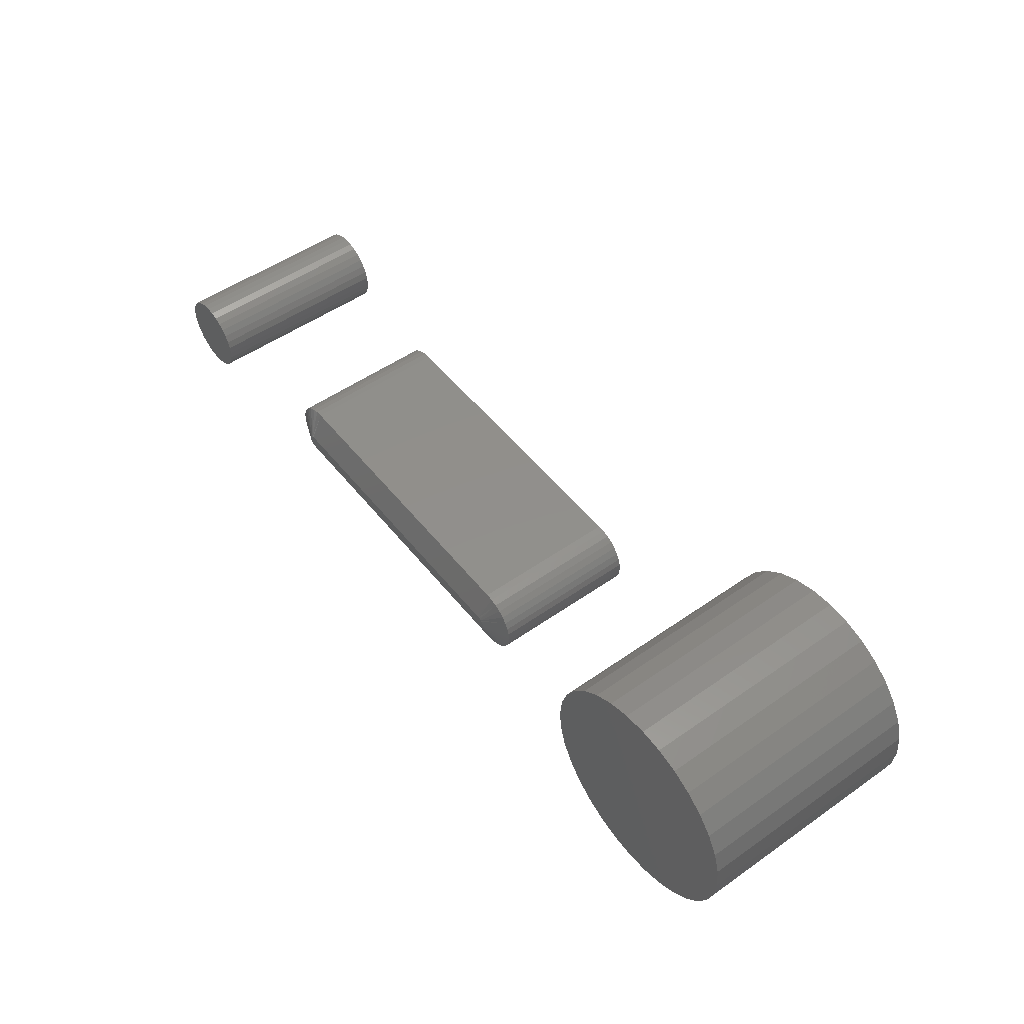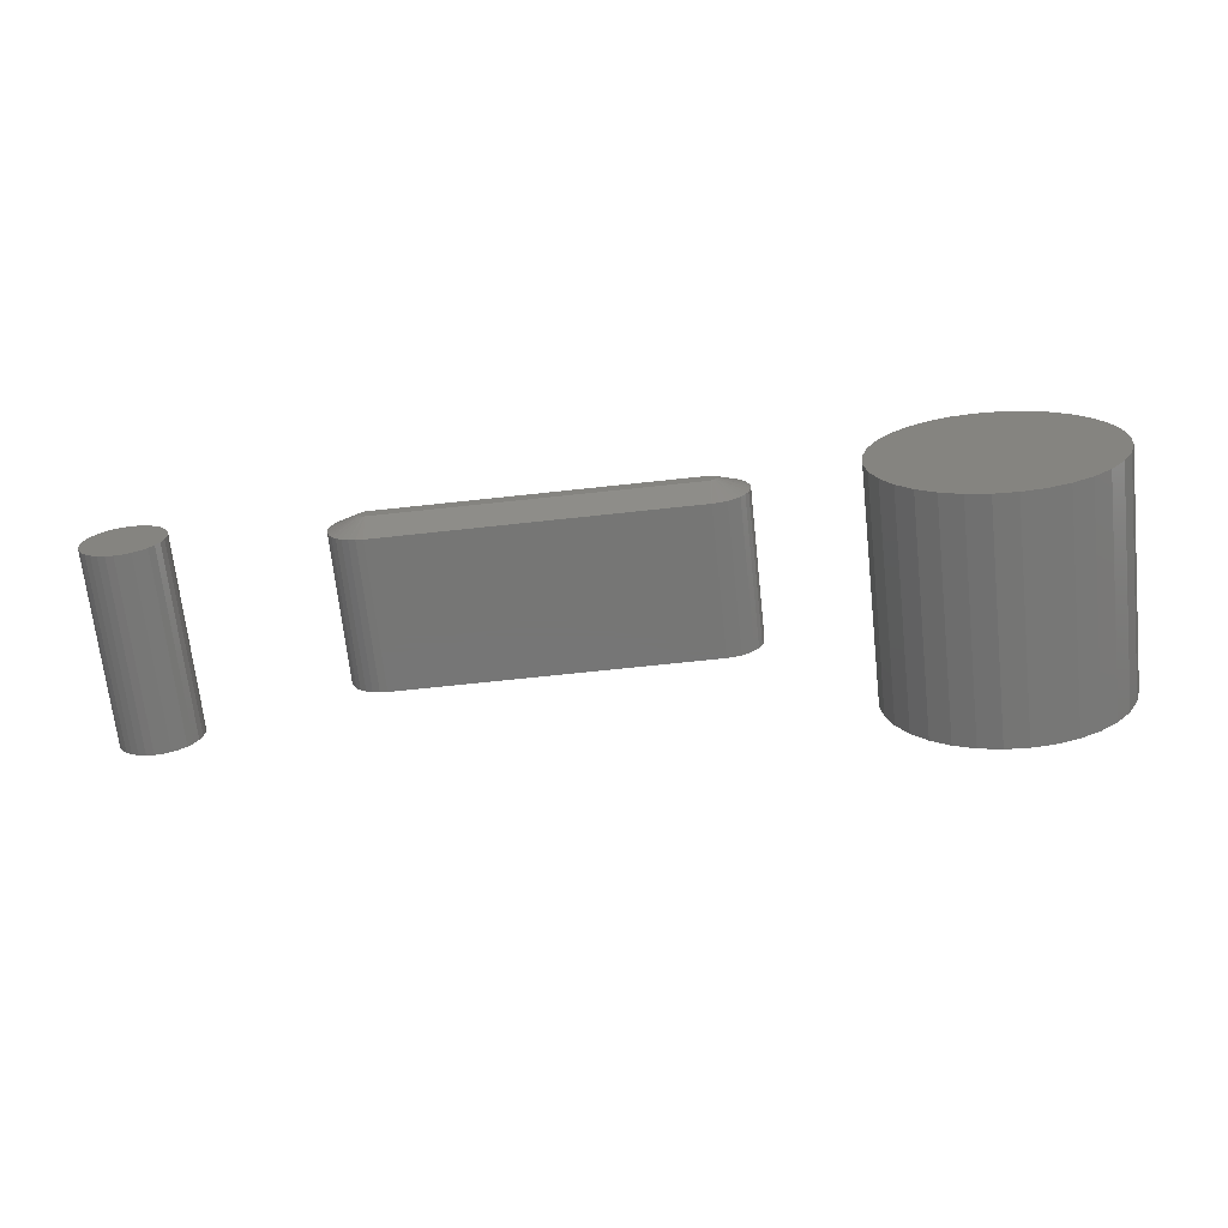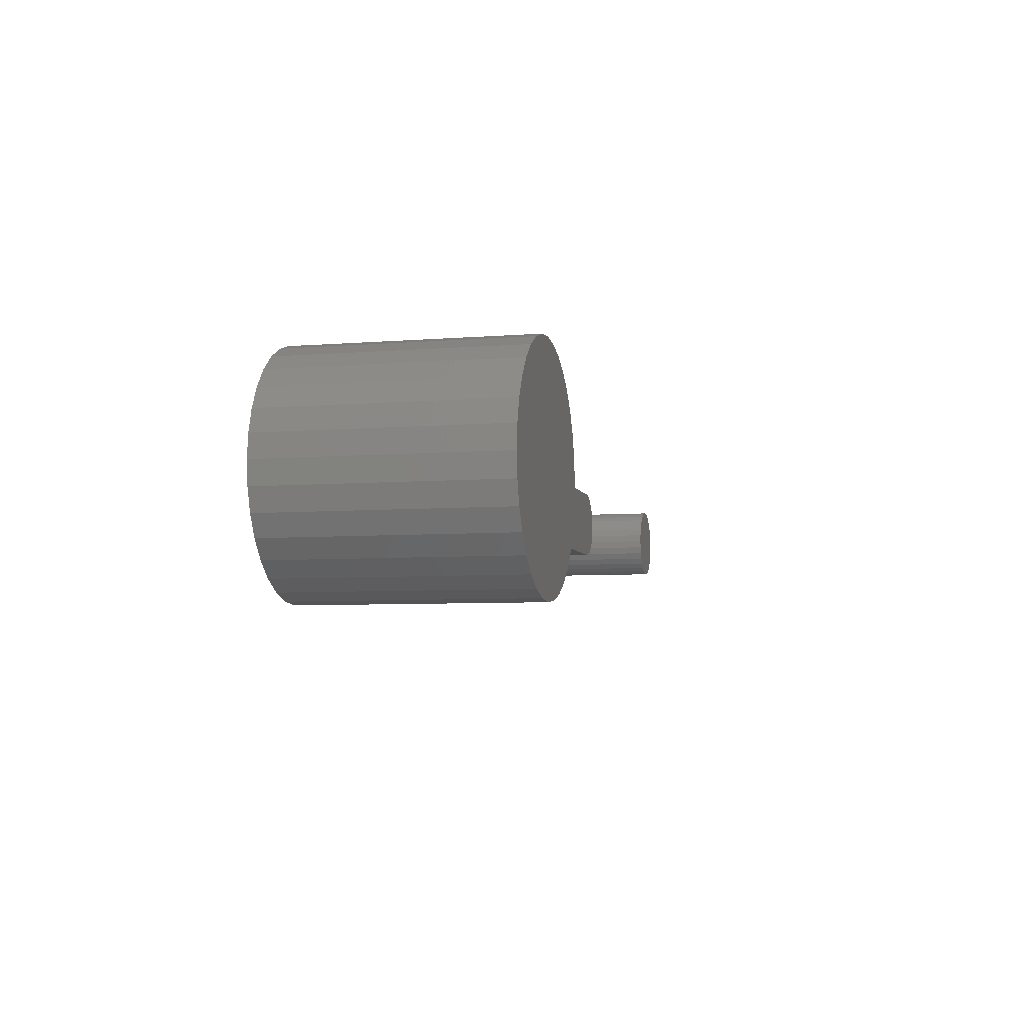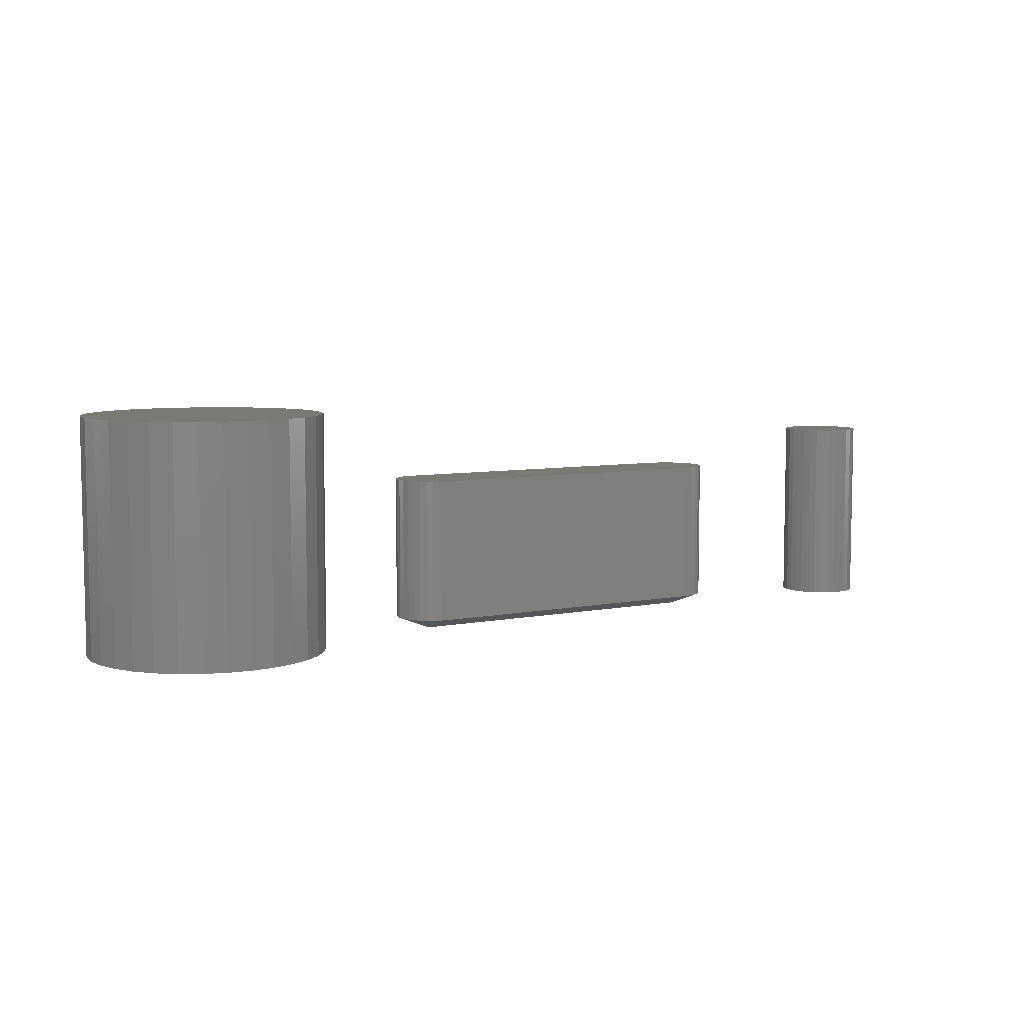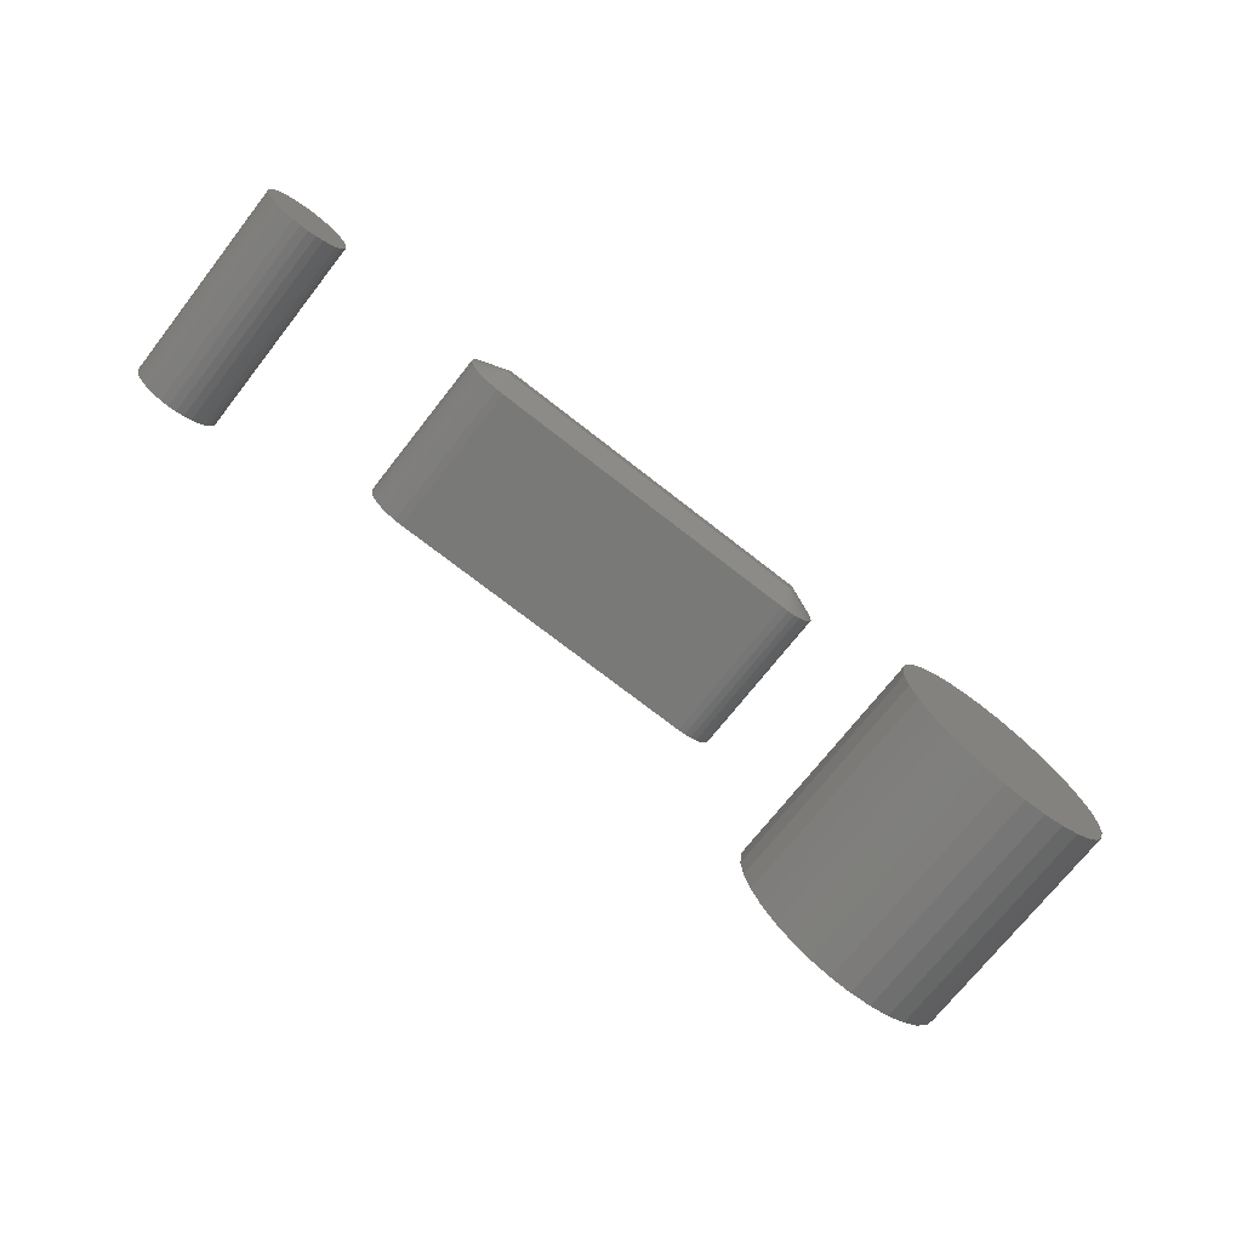
<metadata>
{"format":"stl","ext":"stl","renderer":"f3d","projection":"perspective","resolution":1024,"background":"white","views":[{"elev":51.4,"azim":-127.3,"up":"+Y"},{"elev":-68.7,"azim":-173.8,"up":"+Y"},{"elev":-6.0,"azim":-76.4,"up":"+Y"},{"elev":6.7,"azim":-30.2,"up":"+Z"},{"elev":-72.1,"azim":141.9,"up":"+Y"}]}
</metadata>
<code>
# stl→obj: 230 verts, 448 faces
v 0.656 0.04445 0.2578
v 0.6456 0.04548 0.2578
v 0.6352 0.04445 0.2578
v 0.6252 0.04142 0.2578
v 0.666 0.04142 0.2578
v 0.616 0.0365 0.2578
v 0.6752 0.0365 0.2578
v 0.608 0.02987 0.2578
v 0.6833 0.02987 0.2578
v 0.6013 0.02179 0.2578
v 0.6899 0.02179 0.2578
v 0.5964 0.01258 0.2578
v 0.6949 0.01258 0.2578
v 0.5934 0.002584 0.2578
v 0.6979 0.002584 0.2578
v 0.6979 -0.01821 0.2578
v 0.5964 -0.02821 0.2578
v 0.6949 -0.02821 0.2578
v 0.6013 -0.03742 0.2578
v 0.6899 -0.03742 0.2578
v 0.608 -0.04549 0.2578
v 0.6833 -0.04549 0.2578
v 0.616 -0.05212 0.2578
v 0.6752 -0.05212 0.2578
v 0.6252 -0.05705 0.2578
v 0.666 -0.05705 0.2578
v 0.6352 -0.06008 0.2578
v 0.656 -0.06008 0.2578
v 0.6456 -0.0611 0.2578
v 0.6989 -0.007812 0.2578
v 0.5924 -0.007812 0.2578
v 0.5934 -0.01821 0.2578
v 0.6352 0.04445 0
v 0.6456 0.04548 0
v 0.656 0.04445 0
v 0.6252 0.04142 0
v 0.666 0.04142 0
v 0.616 0.0365 0
v 0.6752 0.0365 0
v 0.608 0.02987 0
v 0.6833 0.02987 0
v 0.6013 0.02179 0
v 0.6899 0.02179 0
v 0.5964 0.01258 0
v 0.6949 0.01258 0
v 0.5934 0.002584 0
v 0.6979 0.002584 0
v 0.6949 -0.02821 0
v 0.5964 -0.02821 0
v 0.6979 -0.01821 0
v 0.6013 -0.03742 0
v 0.6899 -0.03742 0
v 0.608 -0.04549 0
v 0.6833 -0.04549 0
v 0.616 -0.05212 0
v 0.6752 -0.05212 0
v 0.6252 -0.05705 0
v 0.666 -0.05705 0
v 0.6352 -0.06008 0
v 0.656 -0.06008 0
v 0.6456 -0.0611 0
v 0.5934 -0.01821 0
v 0.5924 -0.007812 0
v 0.6989 -0.007812 0
v 0.3624 0.004368 0
v -0.06347 0.00274 0
v -0.0626 0.004368 0
v 0.3633 0.00274 0
v -0.064 0.0009735 0
v 0.3638 0.0009735 0
v 0.3633 -0.004467 0
v -0.06347 -0.004467 0
v 0.3638 -0.0027 0
v -0.0626 -0.006095 0
v 0.3624 -0.006095 0
v -0.06143 -0.007522 0
v 0.3613 -0.007522 0
v -0.06 -0.008693 0
v -0.05837 -0.009563 0
v 0.3613 0.005795 0
v -0.06143 0.005795 0
v -0.06 0.006966 0
v -0.05837 0.007836 0
v -0.05661 0.008372 0
v -0.05477 0.008553 0
v 0.3546 0.008553 0
v 0.3564 0.008372 0
v 0.3582 0.007836 0
v 0.3598 0.006966 0
v 0.3598 -0.008693 0
v 0.3582 -0.009563 0
v 0.3564 -0.0101 0
v 0.3546 -0.01028 0
v -0.05477 -0.01028 0
v -0.05661 -0.0101 0
v -0.064 -0.0027 0
v -0.06419 -0.0008635 0
v 0.364 -0.0008635 0
v -0.05477 -0.04934 0.01562
v -0.05477 -0.04934 0.2109
v -0.06423 -0.04841 0.01562
v -0.06423 -0.04841 0.2109
v -0.07332 -0.04565 0.01562
v -0.07332 -0.04565 0.2109
v -0.0817 -0.04117 0.01562
v -0.0817 -0.04117 0.2109
v -0.08905 -0.03514 0.01562
v -0.08905 -0.03514 0.2109
v -0.09508 -0.0278 0.01562
v -0.09508 -0.0278 0.2109
v -0.09956 -0.01942 0.01562
v -0.09956 -0.01942 0.2109
v -0.1023 -0.01032 0.01562
v -0.1023 -0.01032 0.2109
v -0.1032 -0.0008635 0.01562
v -0.1032 -0.0008635 0.2109
v -0.1023 0.008594 0.01562
v -0.1023 0.008594 0.2109
v -0.09956 0.01769 0.01562
v -0.09956 0.01769 0.2109
v -0.09508 0.02607 0.01562
v -0.09508 0.02607 0.2109
v -0.08905 0.03342 0.01562
v -0.08905 0.03342 0.2109
v -0.0817 0.03945 0.01562
v -0.0817 0.03945 0.2109
v -0.07332 0.04392 0.01562
v -0.07332 0.04392 0.2109
v -0.06423 0.04668 0.01562
v -0.06423 0.04668 0.2109
v -0.05477 0.04762 0.01562
v -0.05477 0.04762 0.2109
v 0.3546 0.04762 0.2109
v 0.3546 0.04762 0.01562
v 0.3641 0.04668 0.01562
v 0.3641 0.04668 0.2109
v 0.3732 0.04392 0.01562
v 0.3732 0.04392 0.2109
v 0.3815 0.03945 0.01562
v 0.3815 0.03945 0.2109
v 0.3889 0.03342 0.01562
v 0.3889 0.03342 0.2109
v 0.3949 0.02607 0.01562
v 0.3949 0.02607 0.2109
v 0.3994 0.01769 0.01562
v 0.3994 0.01769 0.2109
v 0.4022 0.008594 0.01562
v 0.4022 0.008594 0.2109
v 0.4031 -0.0008635 0.01562
v 0.4031 -0.0008635 0.2109
v 0.4022 -0.01032 0.01562
v 0.4022 -0.01032 0.2109
v 0.3994 -0.01942 0.01562
v 0.3994 -0.01942 0.2109
v 0.3949 -0.0278 0.01562
v 0.3949 -0.0278 0.2109
v 0.3889 -0.03514 0.01562
v 0.3889 -0.03514 0.2109
v 0.3815 -0.04117 0.01562
v 0.3815 -0.04117 0.2109
v 0.3732 -0.04565 0.01562
v 0.3732 -0.04565 0.2109
v 0.3641 -0.04841 0.01562
v 0.3641 -0.04841 0.2109
v 0.3546 -0.04934 0.01562
v 0.3546 -0.04934 0.2109
v -0.423 0.1461 0.3125
v -0.3617 0.1461 0.3125
v -0.3924 0.1491 0.3125
v -0.4524 0.1372 0.3125
v -0.3323 0.1372 0.3125
v -0.3323 -0.1528 0.3125
v -0.423 -0.1617 0.3125
v -0.3617 -0.1617 0.3125
v -0.3924 -0.1647 0.3125
v -0.3052 0.1227 0.3125
v -0.4795 0.1227 0.3125
v -0.2814 0.1031 0.3125
v -0.5033 0.1031 0.3125
v -0.2619 0.07936 0.3125
v -0.5228 0.07936 0.3125
v -0.2474 0.05223 0.3125
v -0.5373 0.05223 0.3125
v -0.2385 0.0228 0.3125
v -0.5462 0.0228 0.3125
v -0.2354 -0.007812 0.3125
v -0.5493 -0.007812 0.3125
v -0.2385 -0.03842 0.3125
v -0.5462 -0.03842 0.3125
v -0.2474 -0.06786 0.3125
v -0.5373 -0.06786 0.3125
v -0.2619 -0.09499 0.3125
v -0.5228 -0.09499 0.3125
v -0.2814 -0.1188 0.3125
v -0.5033 -0.1188 0.3125
v -0.3052 -0.1383 0.3125
v -0.4795 -0.1383 0.3125
v -0.4524 -0.1528 0.3125
v -0.3924 0.1491 0
v -0.3617 0.1461 0
v -0.423 0.1461 0
v -0.4524 0.1372 0
v -0.3323 0.1372 0
v -0.3617 -0.1617 0
v -0.423 -0.1617 0
v -0.3323 -0.1528 0
v -0.3924 -0.1647 0
v -0.4524 -0.1528 0
v -0.4795 -0.1383 0
v -0.3052 -0.1383 0
v -0.5033 -0.1188 0
v -0.2814 -0.1188 0
v -0.5228 -0.09499 0
v -0.2619 -0.09499 0
v -0.5373 -0.06786 0
v -0.2474 -0.06786 0
v -0.5462 -0.03842 0
v -0.2385 -0.03842 0
v -0.5493 -0.007812 0
v -0.2354 -0.007812 0
v -0.5462 0.0228 0
v -0.2385 0.0228 0
v -0.5373 0.05223 0
v -0.2474 0.05223 0
v -0.5228 0.07936 0
v -0.2619 0.07936 0
v -0.5033 0.1031 0
v -0.2814 0.1031 0
v -0.4795 0.1227 0
v -0.3052 0.1227 0
f 1 2 3
f 3 4 1
f 1 4 5
f 5 4 6
f 5 6 7
f 7 6 8
f 7 8 9
f 9 8 10
f 9 10 11
f 11 10 12
f 11 12 13
f 13 12 14
f 13 14 15
f 16 17 18
f 18 17 19
f 18 19 20
f 20 19 21
f 20 21 22
f 22 21 23
f 22 23 24
f 24 23 25
f 24 25 26
f 26 25 27
f 26 27 28
f 27 29 28
f 15 14 30
f 30 14 31
f 30 31 16
f 16 31 32
f 16 32 17
f 33 34 35
f 35 36 33
f 37 36 35
f 38 36 37
f 39 38 37
f 40 38 39
f 41 40 39
f 42 40 41
f 43 42 41
f 44 42 43
f 45 44 43
f 46 44 45
f 47 46 45
f 48 49 50
f 51 49 48
f 52 51 48
f 53 51 52
f 54 53 52
f 55 53 54
f 56 55 54
f 57 55 56
f 58 57 56
f 59 57 58
f 60 59 58
f 60 61 59
f 49 62 50
f 50 62 63
f 50 63 64
f 64 63 46
f 64 46 47
f 64 30 50
f 50 30 16
f 50 16 48
f 48 16 18
f 48 18 52
f 52 18 20
f 52 20 54
f 54 20 22
f 54 22 56
f 56 22 24
f 56 24 58
f 58 24 26
f 58 26 60
f 60 26 28
f 60 28 61
f 61 28 29
f 61 29 59
f 59 29 27
f 59 27 57
f 57 27 25
f 57 25 55
f 55 25 23
f 55 23 53
f 53 23 21
f 53 21 51
f 51 21 19
f 51 19 49
f 49 19 17
f 49 17 62
f 62 17 32
f 62 32 63
f 63 32 31
f 63 31 46
f 46 31 14
f 46 14 44
f 44 14 12
f 44 12 42
f 42 12 10
f 42 10 40
f 40 10 8
f 40 8 38
f 38 8 6
f 38 6 36
f 36 6 4
f 36 4 33
f 33 4 3
f 33 3 34
f 34 3 2
f 34 2 35
f 35 2 1
f 35 1 37
f 37 1 5
f 37 5 39
f 39 5 7
f 39 7 41
f 41 7 9
f 41 9 43
f 43 9 11
f 43 11 45
f 45 11 13
f 45 13 47
f 47 13 15
f 47 15 64
f 64 15 30
f 65 66 67
f 68 66 65
f 68 69 66
f 70 69 68
f 71 72 73
f 71 74 72
f 75 74 71
f 75 76 74
f 77 76 75
f 77 78 76
f 79 78 77
f 80 65 67
f 80 67 81
f 80 81 82
f 80 82 83
f 80 83 84
f 80 84 85
f 80 85 86
f 80 86 87
f 80 87 88
f 80 88 89
f 90 91 92
f 90 92 93
f 90 93 94
f 90 94 95
f 90 95 79
f 90 79 77
f 72 96 73
f 73 96 97
f 73 97 98
f 98 97 69
f 98 69 70
f 99 100 101
f 101 100 102
f 101 102 103
f 103 102 104
f 103 104 105
f 105 104 106
f 105 106 107
f 107 106 108
f 107 108 109
f 109 108 110
f 109 110 111
f 111 110 112
f 111 112 113
f 113 112 114
f 113 114 115
f 115 114 116
f 115 116 117
f 117 116 118
f 117 118 119
f 119 118 120
f 119 120 121
f 121 120 122
f 121 122 123
f 123 122 124
f 123 124 125
f 125 124 126
f 125 126 127
f 127 126 128
f 127 128 129
f 129 128 130
f 129 130 131
f 131 130 132
f 133 134 132
f 132 134 131
f 134 133 135
f 135 133 136
f 135 136 137
f 137 136 138
f 137 138 139
f 139 138 140
f 139 140 141
f 141 140 142
f 141 142 143
f 143 142 144
f 143 144 145
f 145 144 146
f 145 146 147
f 147 146 148
f 147 148 149
f 149 148 150
f 149 150 151
f 151 150 152
f 151 152 153
f 153 152 154
f 153 154 155
f 155 154 156
f 155 156 157
f 157 156 158
f 157 158 159
f 159 158 160
f 159 160 161
f 161 160 162
f 161 162 163
f 163 162 164
f 163 164 165
f 165 164 166
f 100 99 166
f 166 99 165
f 134 86 131
f 131 86 85
f 90 155 157
f 90 157 159
f 159 161 90
f 90 161 91
f 91 161 92
f 71 149 151
f 71 151 153
f 153 155 71
f 71 155 75
f 75 155 77
f 155 90 77
f 65 139 141
f 65 141 143
f 143 145 65
f 65 145 68
f 68 145 70
f 145 98 70
f 88 135 137
f 137 139 88
f 88 139 89
f 89 139 80
f 139 65 80
f 149 71 73
f 149 73 98
f 147 149 98
f 98 145 147
f 134 135 88
f 134 88 87
f 134 87 86
f 93 92 161
f 93 161 163
f 93 163 165
f 99 94 165
f 165 94 93
f 82 121 123
f 82 123 125
f 125 127 82
f 82 127 83
f 83 127 84
f 66 115 117
f 66 117 119
f 119 121 66
f 66 121 67
f 67 121 81
f 121 82 81
f 74 105 107
f 74 107 109
f 109 111 74
f 74 111 72
f 72 111 96
f 111 97 96
f 79 101 103
f 103 105 79
f 79 105 78
f 78 105 76
f 105 74 76
f 115 66 69
f 115 69 97
f 113 115 97
f 97 111 113
f 99 101 79
f 99 79 95
f 99 95 94
f 85 84 127
f 85 127 129
f 85 129 131
f 138 126 140
f 140 126 124
f 140 124 142
f 142 124 122
f 142 122 144
f 144 122 120
f 144 120 146
f 146 120 118
f 146 118 148
f 152 112 154
f 154 112 110
f 154 110 156
f 156 110 108
f 156 108 158
f 158 108 106
f 158 106 160
f 160 106 104
f 128 126 138
f 128 138 136
f 128 136 133
f 128 133 132
f 128 132 130
f 162 160 104
f 162 104 102
f 162 102 100
f 162 100 166
f 162 166 164
f 148 118 150
f 150 118 116
f 150 116 152
f 152 116 114
f 152 114 112
f 167 168 169
f 168 167 170
f 168 170 171
f 172 173 174
f 174 173 175
f 171 170 176
f 176 170 177
f 176 177 178
f 178 177 179
f 178 179 180
f 180 179 181
f 180 181 182
f 182 181 183
f 182 183 184
f 184 183 185
f 184 185 186
f 186 185 187
f 186 187 188
f 188 187 189
f 188 189 190
f 190 189 191
f 190 191 192
f 192 191 193
f 192 193 194
f 194 193 195
f 194 195 196
f 196 195 197
f 196 197 172
f 172 197 198
f 172 198 173
f 199 200 201
f 202 201 200
f 203 202 200
f 204 205 206
f 207 205 204
f 205 208 206
f 206 208 209
f 206 209 210
f 210 209 211
f 210 211 212
f 212 211 213
f 212 213 214
f 214 213 215
f 214 215 216
f 216 215 217
f 216 217 218
f 218 217 219
f 218 219 220
f 220 219 221
f 220 221 222
f 222 221 223
f 222 223 224
f 224 223 225
f 224 225 226
f 226 225 227
f 226 227 228
f 228 227 229
f 228 229 230
f 230 229 202
f 230 202 203
f 220 186 218
f 218 186 188
f 218 188 216
f 216 188 190
f 216 190 214
f 214 190 192
f 214 192 212
f 212 192 194
f 212 194 210
f 210 194 196
f 210 196 206
f 206 196 172
f 206 172 204
f 204 172 174
f 204 174 207
f 207 174 175
f 207 175 205
f 205 175 173
f 205 173 208
f 208 173 198
f 208 198 209
f 209 198 197
f 209 197 211
f 211 197 195
f 211 195 213
f 213 195 193
f 213 193 215
f 215 193 191
f 215 191 217
f 217 191 189
f 217 189 219
f 219 189 187
f 219 187 221
f 221 187 185
f 221 185 223
f 223 185 183
f 223 183 225
f 225 183 181
f 225 181 227
f 227 181 179
f 227 179 229
f 229 179 177
f 229 177 202
f 202 177 170
f 202 170 201
f 201 170 167
f 201 167 199
f 199 167 169
f 199 169 200
f 200 169 168
f 200 168 203
f 203 168 171
f 203 171 230
f 230 171 176
f 230 176 228
f 228 176 178
f 228 178 226
f 226 178 180
f 226 180 224
f 224 180 182
f 224 182 222
f 222 182 184
f 222 184 220
f 220 184 186

</code>
